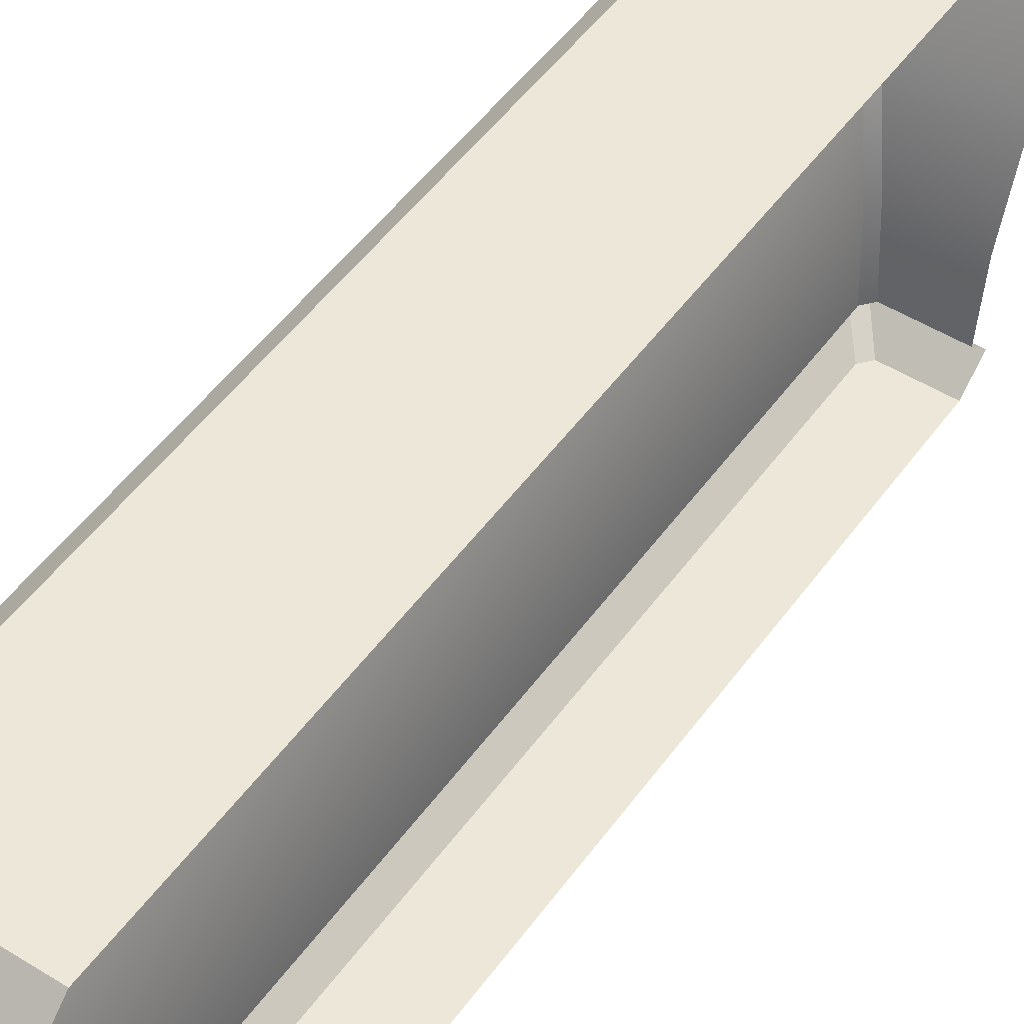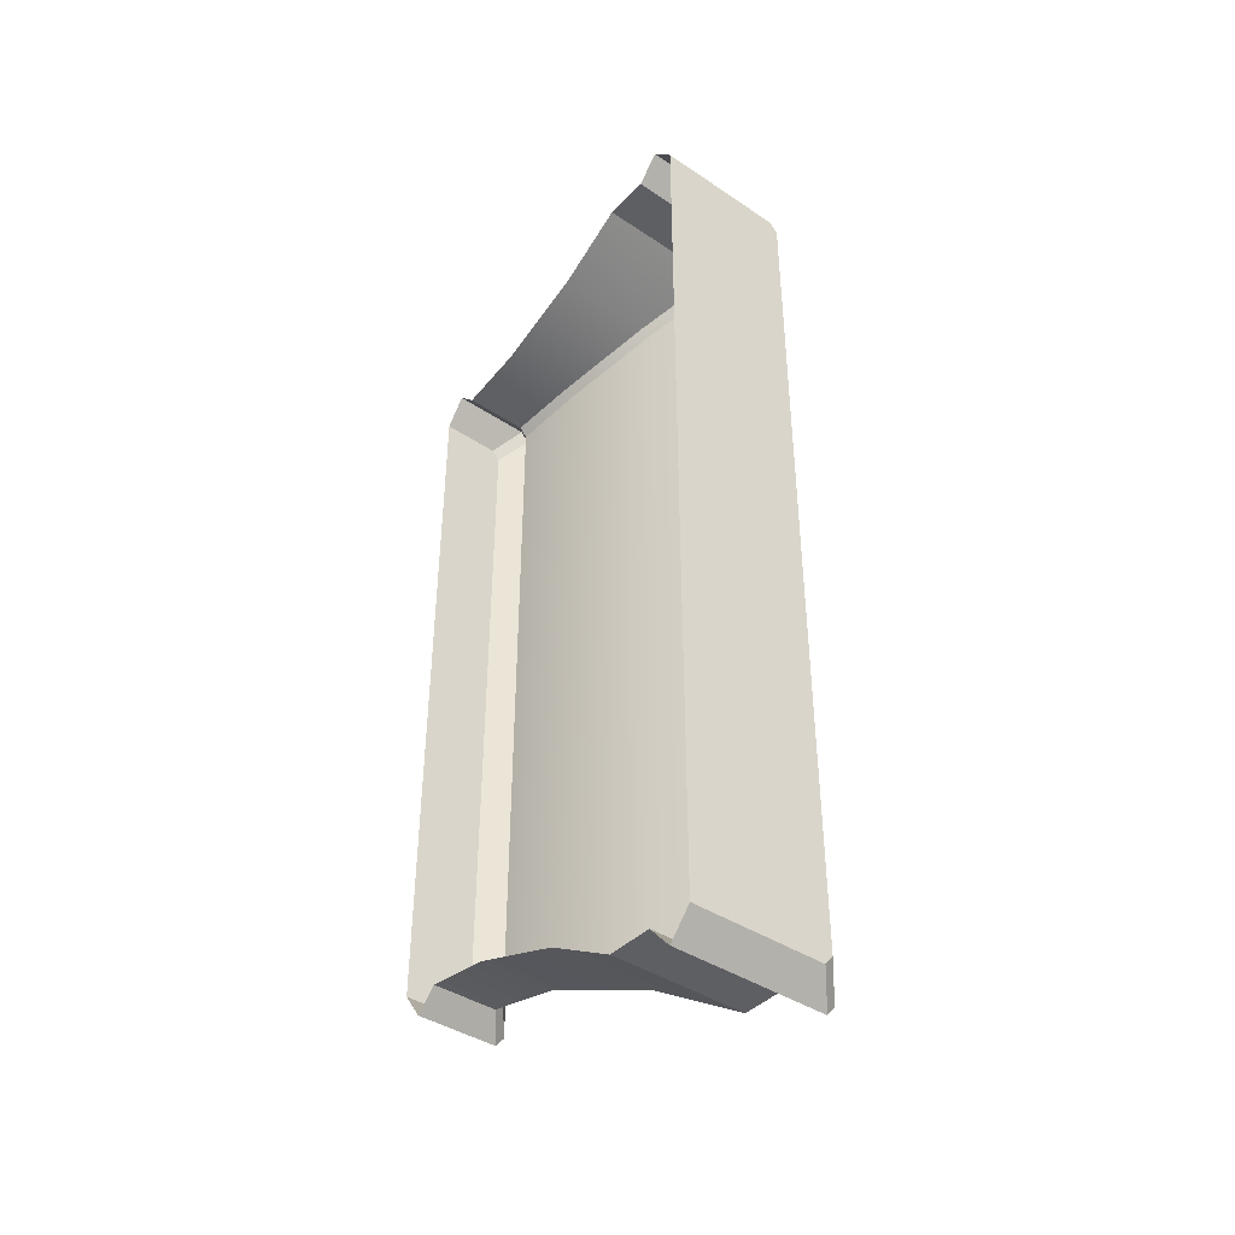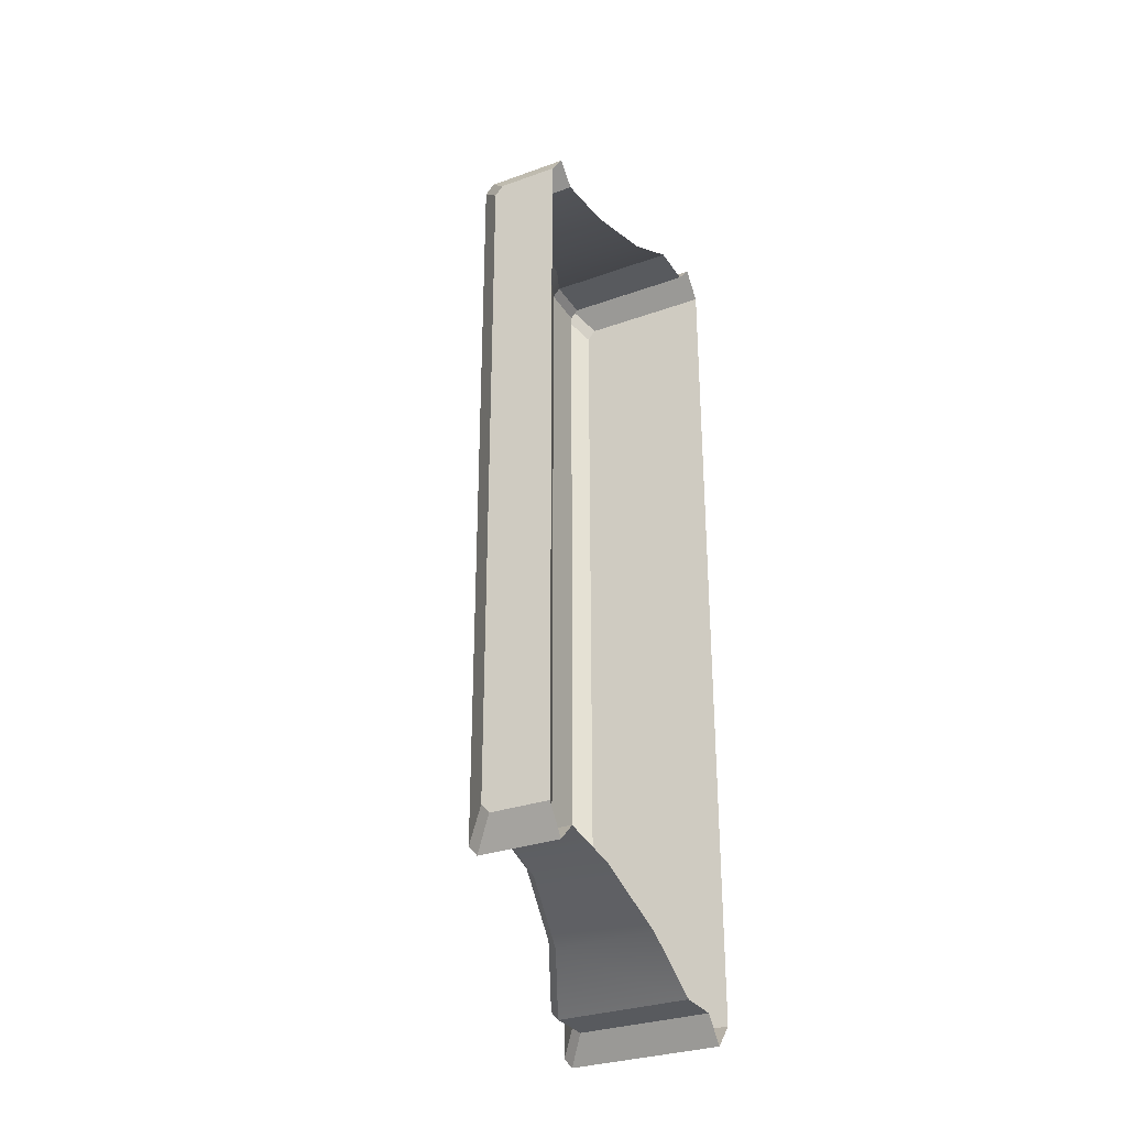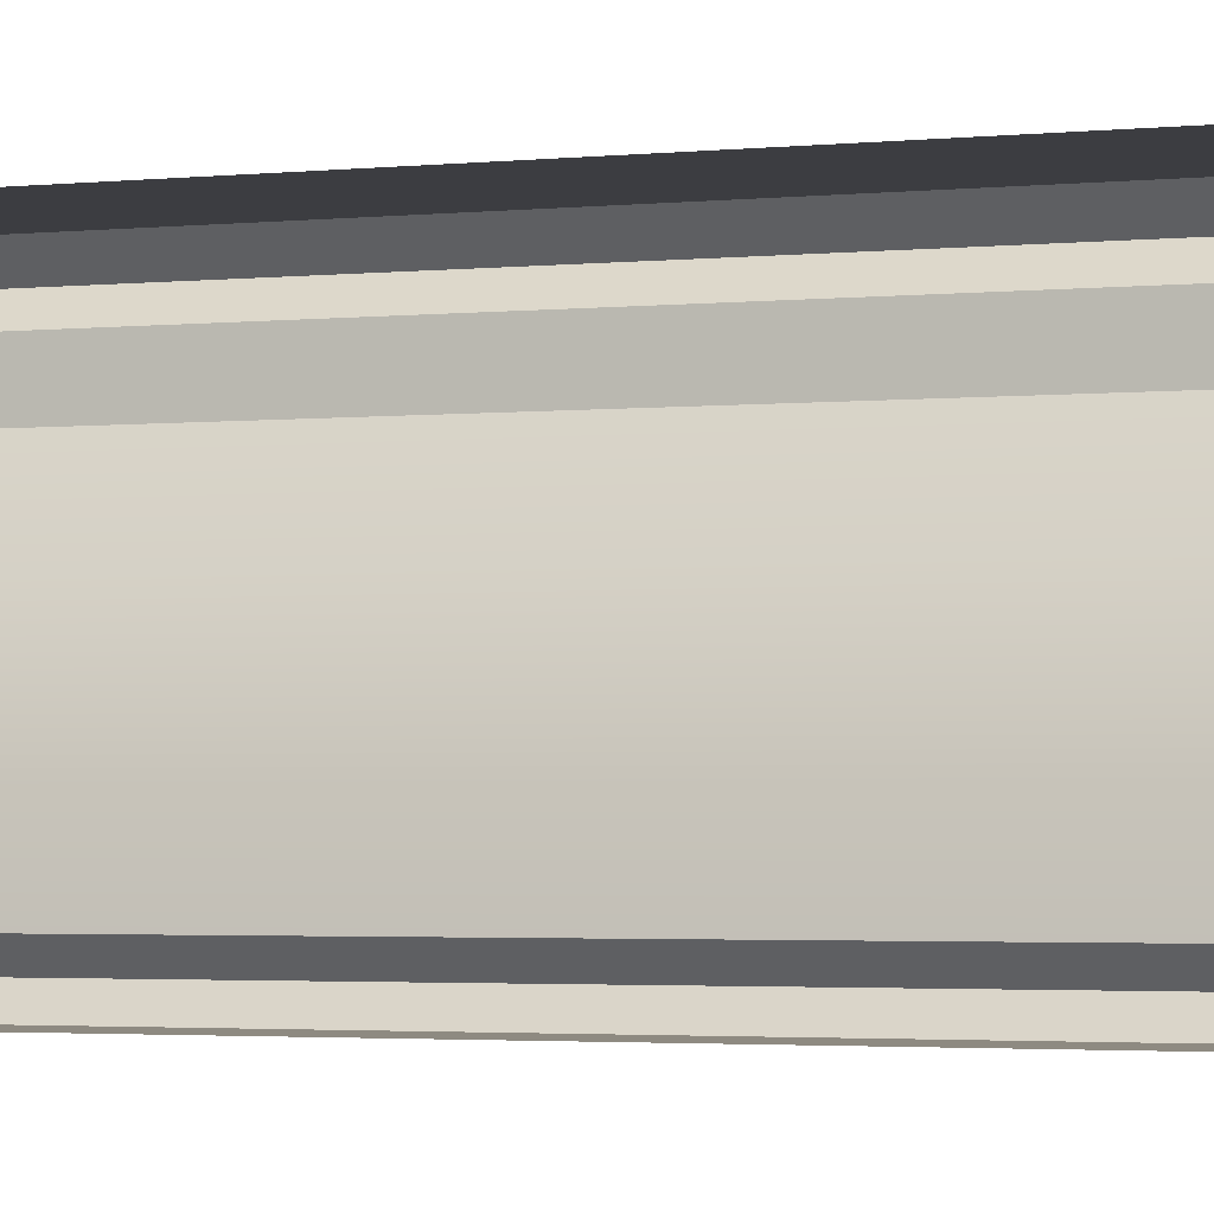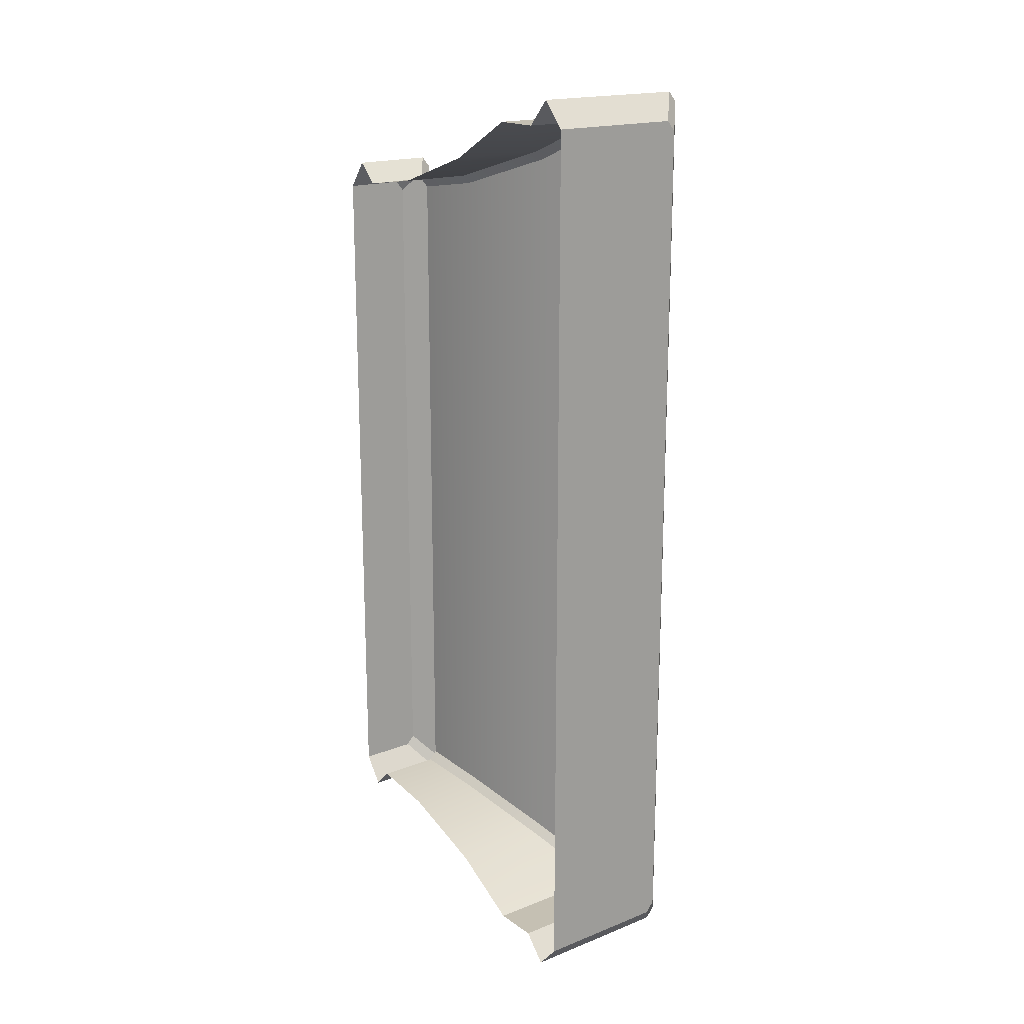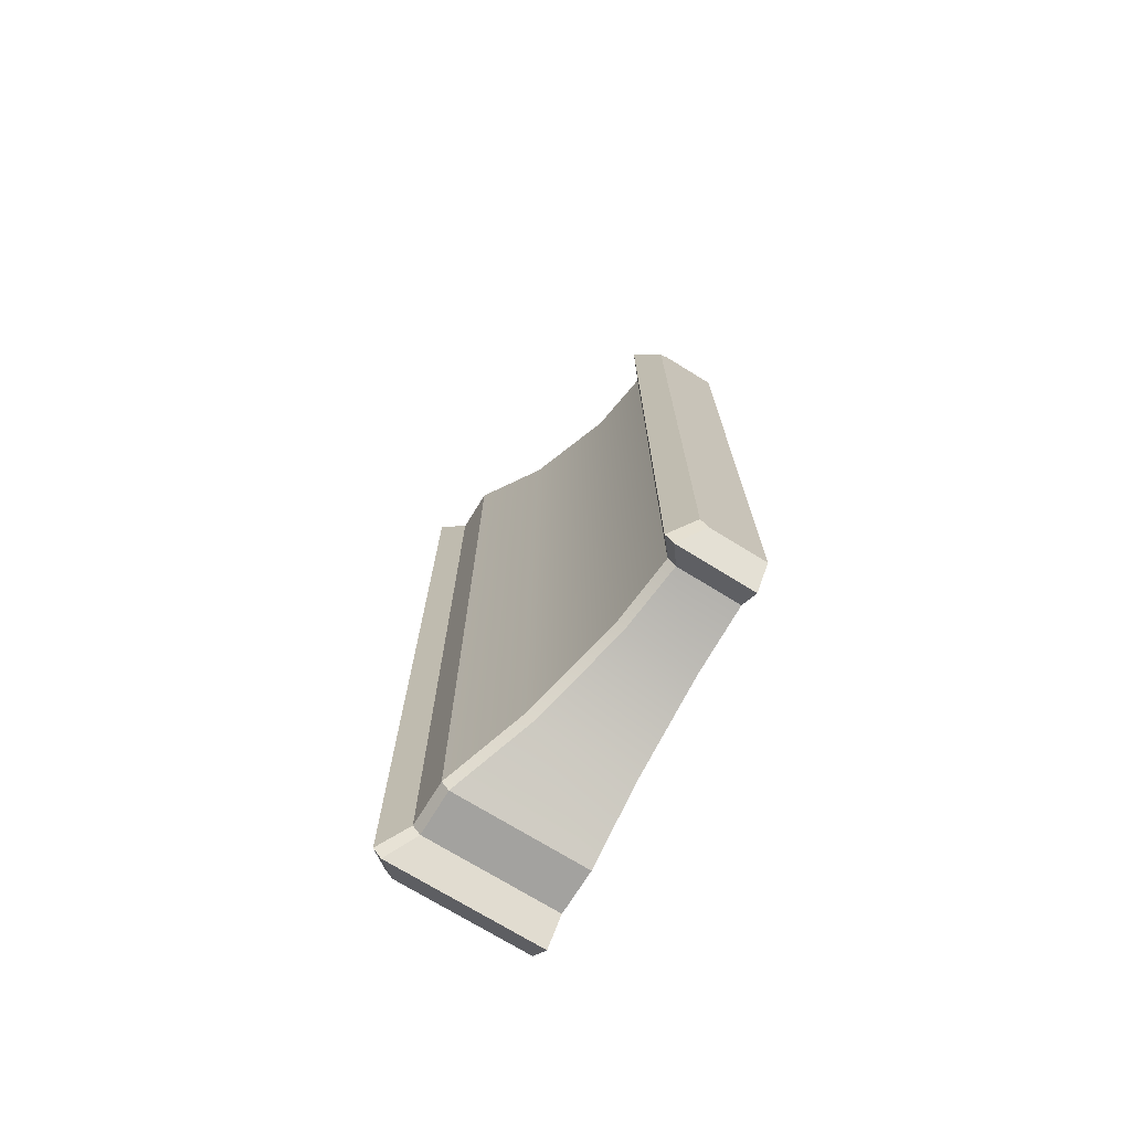
<metadata>
{"format":"obj","ext":"obj","renderer":"f3d","projection":"perspective","resolution":1024,"background":"white","views":[{"elev":49.8,"azim":34.4,"up":"+Y"},{"elev":-40.9,"azim":140.9,"up":"+Z"},{"elev":-30.7,"azim":27.3,"up":"+Z"},{"elev":-2.8,"azim":109.1,"up":"+Y"},{"elev":18.1,"azim":142.8,"up":"+Z"},{"elev":-72.4,"azim":-31.8,"up":"+Z"}]}
</metadata>
<code>
v 1297 664.2 162.6
v 1303 670.7 161.7
v 1303 664.2 162.6
v 1296 670.7 162.5
v 1296 664.2 229.4
v 1296 670.7 230.4
v 1290 691 237.4
v 1290 686.6 155.4
v 1290 686.6 237.4
v 1303 686.6 238.2
v 1290 691 238.2
v 1290 686.6 238.2
v 1298 660.4 163.3
v 1303 662.3 160.6
v 1303 660.4 163.3
v 1295 662.3 161.6
v 1297 660.4 228.7
v 1295 662.3 231.2
v 1297 664.2 162.6
v 1303 662.3 160.6
v 1296 662.3 160.6
v 1296 664.2 229.4
v 1295 662.3 161.6
v 1295 662.3 231.2
v 1290 691 154.6
v 1303 693.1 152.2
v 1303 691 154.6
v 1288 693.1 239.7
v 1290 691 155.5
v 1290 691 237.4
v 1291 695.3 154.6
v 1303 693.1 152.2
v 1288 693.1 152.2
v 1290 695.3 155.6
v 1288 693.1 239.7
v 1290 695.3 237.3
v 1294 679.7 158.5
v 1303 686.6 154.6
v 1303 679.7 158.5
v 1290 686.6 155.4
v 1293 679.7 233.5
v 1290 686.6 237.4
v 1296 670.7 161.7
v 1293 679.7 159.4
v 1297 664.2 162.6
v 1296 670.7 162.5
v 1296 670.7 161.7
v 1297 664.2 230.3
v 1296 670.7 230.4
v 1296 664.2 229.4
v 1290 686.6 155.4
v 1290 691 154.6
v 1290 686.6 154.6
v 1290 691 238.2
v 1290 686.6 237.4
v 1290 686.6 238.2
v 1297 664.2 162.6
v 1295 662.3 161.6
v 1296 664.2 163.4
v 1297 664.2 230.3
v 1295 662.3 231.2
v 1296 662.3 232.2
v 1295 662.3 161.6
v 1298 660.4 163.3
v 1297 660.4 164.1
v 1295 662.3 231.2
v 1298 660.4 229.6
v 1296 662.3 232.2
v 1290 691 154.6
v 1288 693.1 153.1
v 1288 693.1 152.2
v 1290 691 238.2
v 1288 693.1 239.7
v 1290 691 237.4
v 1288 693.1 153.1
v 1291 695.3 154.6
v 1288 693.1 152.2
v 1288 693.1 239.7
v 1291 695.3 238.2
v 1290 695.3 237.3
v 1294 679.7 158.5
v 1290 686.6 155.4
v 1290 686.6 154.6
v 1294 679.7 234.3
v 1290 686.6 237.4
v 1293 679.7 233.5
v 1293 679.7 159.4
v 1296 670.7 231.2
v 1303 695.3 154.6
v 1290 695.3 155.6
v 1291 695.3 238.2
v 1290 695.3 237.3
v 1303 695.3 238.2
v 1303 670.7 231.2
v 1297 664.2 230.3
v 1303 664.2 230.3
v 1303 686.6 154.6
v 1290 691 154.6
v 1303 691 154.6
v 1303 662.3 232.2
v 1298 660.4 229.6
v 1303 660.4 229.6
v 1303 662.3 232.2
v 1297 664.2 230.3
v 1296 662.3 232.2
v 1303 693.1 240.7
v 1290 691 238.2
v 1303 691 238.2
v 1303 693.1 240.7
v 1291 695.3 238.2
v 1288 693.1 240.7
v 1303 686.6 238.2
v 1294 679.7 234.3
v 1303 679.7 234.3
v 1296 670.7 231.2
v 1298 660.4 229.6
v 1303 660.4 163.3
v 1303 660.4 229.6
v 1298 660.4 163.3
v 1297 660.4 228.7
v 1297 660.4 164.1
v 1296 664.2 163.4
v 1290 691 155.5
v 1303 691 238.2
v 1296 662.3 160.6
v 1297 660.4 164.1
v 1303 664.2 162.6
v 1296 664.2 163.4
v 1288 693.1 152.2
v 1288 693.1 153.1
v 1303 695.3 154.6
v 1288 693.1 153.1
v 1290 686.6 154.6
v 1296 664.2 163.4
v 1290 691 155.5
v 1290 691 237.4
v 1296 662.3 160.6
v 1296 664.2 229.4
v 1296 662.3 160.6
v 1297 660.4 228.7
v 1290 691 155.5
v 1288 693.1 240.7
v 1290 695.3 155.6
v 1288 693.1 240.7
v 1290 686.6 238.2
v 1291 695.3 154.6
v 1290 686.6 154.6
v 1296 662.3 232.2
v 1303 664.2 230.3
v 1288 693.1 240.7
v 1303 695.3 238.2
v 1290 686.6 238.2
f 1 2 3
f 4 5 6
f 7 8 9
f 10 11 12
f 13 14 15
f 16 17 18
f 19 20 21
f 22 23 24
f 25 26 27
f 28 29 30
f 31 32 33
f 34 35 36
f 37 38 39
f 40 41 42
f 43 39 2
f 44 6 41
f 45 46 47
f 48 49 50
f 51 52 53
f 54 55 56
f 57 58 59
f 60 61 62
f 63 64 65
f 66 67 68
f 69 70 71
f 72 73 74
f 75 76 77
f 78 79 80
f 81 82 83
f 84 85 86
f 47 87 81
f 88 86 49
f 89 90 91
f 90 92 91
f 93 89 91
f 94 95 96
f 97 98 99
f 100 101 102
f 103 104 105
f 106 107 108
f 109 110 111
f 112 113 114
f 114 115 94
f 116 117 118
f 119 120 121
f 1 43 2
f 4 122 5
f 7 123 8
f 10 124 11
f 13 125 14
f 16 126 17
f 19 127 20
f 22 128 23
f 25 129 26
f 28 130 29
f 31 131 32
f 34 132 35
f 37 133 38
f 40 44 41
f 43 37 39
f 44 4 6
f 45 134 46
f 48 88 49
f 51 135 52
f 54 136 55
f 57 137 58
f 60 138 61
f 63 139 64
f 66 140 67
f 69 141 70
f 72 142 73
f 75 143 76
f 78 144 79
f 81 87 82
f 84 145 85
f 47 46 87
f 88 84 86
f 89 146 90
f 94 115 95
f 97 147 98
f 100 148 101
f 103 149 104
f 106 150 107
f 109 151 110
f 112 152 113
f 114 113 115
f 116 119 117
f 119 116 120

</code>
